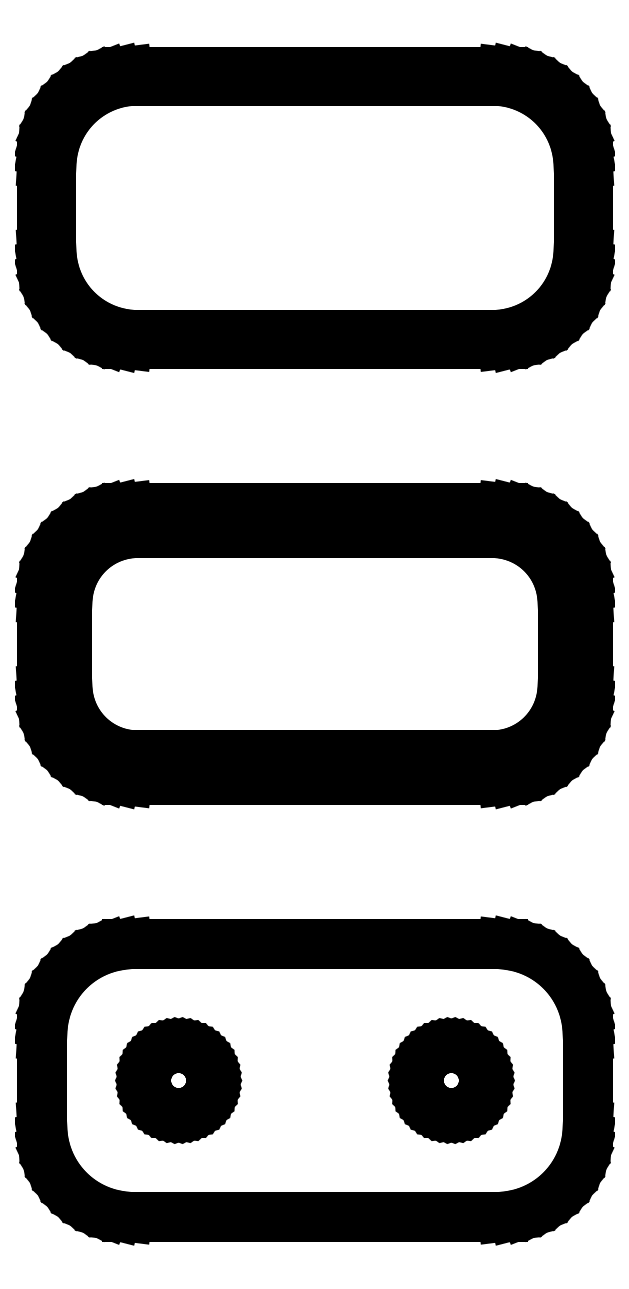
<metadata>
{"format":"dxf","ext":"dxf","renderer":"ezdxf+matplotlib","layout":"modelspace","background":"white","min_lineweight":24,"dpi":150}
</metadata>
<code>
0
SECTION
2
ENTITIES
0
LINE
8
0
10
10.94
20
88.59
11
11.55
21
88.74
0
LINE
8
0
10
11.55
20
88.74
11
12.13
21
88.98
0
LINE
8
0
10
12.13
20
88.98
11
12.68
21
89.28
0
LINE
8
0
10
12.68
20
89.28
11
13.19
21
89.65
0
LINE
8
0
10
13.19
20
89.65
11
13.64
21
90.08
0
LINE
8
0
10
13.64
20
90.08
11
14.05
21
90.56
0
LINE
8
0
10
14.05
20
90.56
11
14.38
21
91.09
0
LINE
8
0
10
14.38
20
91.09
11
14.65
21
91.66
0
LINE
8
0
10
14.65
20
91.66
11
14.84
21
92.26
0
LINE
8
0
10
14.84
20
92.26
11
14.96
21
92.87
0
LINE
8
0
10
14.96
20
92.87
11
15
21
93.5
0
LINE
8
0
10
15
20
93.5
11
15
21
98.5
0
LINE
8
0
10
15
20
98.5
11
14.96
21
99.13
0
LINE
8
0
10
14.96
20
99.13
11
14.84
21
99.74
0
LINE
8
0
10
14.84
20
99.74
11
14.65
21
100.3
0
LINE
8
0
10
14.65
20
100.3
11
14.38
21
100.9
0
LINE
8
0
10
14.38
20
100.9
11
14.05
21
101.4
0
LINE
8
0
10
14.05
20
101.4
11
13.64
21
101.9
0
LINE
8
0
10
13.64
20
101.9
11
13.19
21
102.4
0
LINE
8
0
10
13.19
20
102.4
11
12.68
21
102.7
0
LINE
8
0
10
12.68
20
102.7
11
12.13
21
103
0
LINE
8
0
10
12.13
20
103
11
11.55
21
103.3
0
LINE
8
0
10
11.55
20
103.3
11
10.94
21
103.4
0
LINE
8
0
10
10.94
20
103.4
11
10.31
21
103.5
0
LINE
8
0
10
10.31
20
103.5
11
-10.31
21
103.5
0
LINE
8
0
10
-10.31
20
103.5
11
-10.94
21
103.4
0
LINE
8
0
10
-10.94
20
103.4
11
-11.55
21
103.3
0
LINE
8
0
10
-11.55
20
103.3
11
-12.13
21
103
0
LINE
8
0
10
-12.13
20
103
11
-12.68
21
102.7
0
LINE
8
0
10
-12.68
20
102.7
11
-13.19
21
102.4
0
LINE
8
0
10
-13.19
20
102.4
11
-13.64
21
101.9
0
LINE
8
0
10
-13.64
20
101.9
11
-14.05
21
101.4
0
LINE
8
0
10
-14.05
20
101.4
11
-14.38
21
100.9
0
LINE
8
0
10
-14.38
20
100.9
11
-14.65
21
100.3
0
LINE
8
0
10
-14.65
20
100.3
11
-14.84
21
99.74
0
LINE
8
0
10
-14.84
20
99.74
11
-14.96
21
99.13
0
LINE
8
0
10
-14.96
20
99.13
11
-15
21
98.5
0
LINE
8
0
10
-15
20
98.5
11
-15
21
93.5
0
LINE
8
0
10
-15
20
93.5
11
-14.96
21
92.87
0
LINE
8
0
10
-14.96
20
92.87
11
-14.84
21
92.26
0
LINE
8
0
10
-14.84
20
92.26
11
-14.65
21
91.66
0
LINE
8
0
10
-14.65
20
91.66
11
-14.38
21
91.09
0
LINE
8
0
10
-14.38
20
91.09
11
-14.05
21
90.56
0
LINE
8
0
10
-14.05
20
90.56
11
-13.64
21
90.08
0
LINE
8
0
10
-13.64
20
90.08
11
-13.19
21
89.65
0
LINE
8
0
10
-13.19
20
89.65
11
-12.68
21
89.28
0
LINE
8
0
10
-12.68
20
89.28
11
-12.13
21
88.98
0
LINE
8
0
10
-12.13
20
88.98
11
-11.55
21
88.74
0
LINE
8
0
10
-11.55
20
88.74
11
-10.94
21
88.59
0
LINE
8
0
10
-10.94
20
88.59
11
-10.31
21
88.51
0
LINE
8
0
10
-10.31
20
88.51
11
10.31
21
88.51
0
LINE
8
0
10
10.31
20
88.51
11
10.94
21
88.59
0
LINE
8
0
10
-10.05
20
89.01
11
-10.64
21
89.08
0
LINE
8
0
10
-10.64
20
89.08
11
-11.22
21
89.23
0
LINE
8
0
10
-11.22
20
89.23
11
-11.77
21
89.45
0
LINE
8
0
10
-11.77
20
89.45
11
-12.3
21
89.74
0
LINE
8
0
10
-12.3
20
89.74
11
-12.78
21
90.09
0
LINE
8
0
10
-12.78
20
90.09
11
-13.21
21
90.5
0
LINE
8
0
10
-13.21
20
90.5
11
-13.59
21
90.96
0
LINE
8
0
10
-13.59
20
90.96
11
-13.91
21
91.46
0
LINE
8
0
10
-13.91
20
91.46
11
-14.17
21
92
0
LINE
8
0
10
-14.17
20
92
11
-14.35
21
92.57
0
LINE
8
0
10
-14.35
20
92.57
11
-14.46
21
93.15
0
LINE
8
0
10
-14.46
20
93.15
11
-14.5
21
93.75
0
LINE
8
0
10
-14.5
20
93.75
11
-14.5
21
98.25
0
LINE
8
0
10
-14.5
20
98.25
11
-14.46
21
98.85
0
LINE
8
0
10
-14.46
20
98.85
11
-14.35
21
99.43
0
LINE
8
0
10
-14.35
20
99.43
11
-14.17
21
100
0
LINE
8
0
10
-14.17
20
100
11
-13.91
21
100.5
0
LINE
8
0
10
-13.91
20
100.5
11
-13.59
21
101
0
LINE
8
0
10
-13.59
20
101
11
-13.21
21
101.5
0
LINE
8
0
10
-13.21
20
101.5
11
-12.78
21
101.9
0
LINE
8
0
10
-12.78
20
101.9
11
-12.3
21
102.3
0
LINE
8
0
10
-12.3
20
102.3
11
-11.77
21
102.5
0
LINE
8
0
10
-11.77
20
102.5
11
-11.22
21
102.8
0
LINE
8
0
10
-11.22
20
102.8
11
-10.64
21
102.9
0
LINE
8
0
10
-10.64
20
102.9
11
-10.05
21
103
0
LINE
8
0
10
-10.05
20
103
11
10.05
21
103
0
LINE
8
0
10
10.05
20
103
11
10.64
21
102.9
0
LINE
8
0
10
10.64
20
102.9
11
11.22
21
102.8
0
LINE
8
0
10
11.22
20
102.8
11
11.77
21
102.5
0
LINE
8
0
10
11.77
20
102.5
11
12.3
21
102.3
0
LINE
8
0
10
12.3
20
102.3
11
12.78
21
101.9
0
LINE
8
0
10
12.78
20
101.9
11
13.21
21
101.5
0
LINE
8
0
10
13.21
20
101.5
11
13.59
21
101
0
LINE
8
0
10
13.59
20
101
11
13.91
21
100.5
0
LINE
8
0
10
13.91
20
100.5
11
14.17
21
100
0
LINE
8
0
10
14.17
20
100
11
14.35
21
99.43
0
LINE
8
0
10
14.35
20
99.43
11
14.46
21
98.85
0
LINE
8
0
10
14.46
20
98.85
11
14.5
21
98.25
0
LINE
8
0
10
14.5
20
98.25
11
14.5
21
93.75
0
LINE
8
0
10
14.5
20
93.75
11
14.46
21
93.15
0
LINE
8
0
10
14.46
20
93.15
11
14.35
21
92.57
0
LINE
8
0
10
14.35
20
92.57
11
14.17
21
92
0
LINE
8
0
10
14.17
20
92
11
13.91
21
91.46
0
LINE
8
0
10
13.91
20
91.46
11
13.59
21
90.96
0
LINE
8
0
10
13.59
20
90.96
11
13.21
21
90.5
0
LINE
8
0
10
13.21
20
90.5
11
12.78
21
90.09
0
LINE
8
0
10
12.78
20
90.09
11
12.3
21
89.74
0
LINE
8
0
10
12.3
20
89.74
11
11.77
21
89.45
0
LINE
8
0
10
11.77
20
89.45
11
11.22
21
89.23
0
LINE
8
0
10
11.22
20
89.23
11
10.64
21
89.08
0
LINE
8
0
10
10.64
20
89.08
11
10.05
21
89.01
0
LINE
8
0
10
10.05
20
89.01
11
-10.05
21
89.01
0
LINE
8
0
10
10.94
20
64.59
11
11.55
21
64.74
0
LINE
8
0
10
11.55
20
64.74
11
12.13
21
64.98
0
LINE
8
0
10
12.13
20
64.98
11
12.68
21
65.28
0
LINE
8
0
10
12.68
20
65.28
11
13.19
21
65.65
0
LINE
8
0
10
13.19
20
65.65
11
13.64
21
66.08
0
LINE
8
0
10
13.64
20
66.08
11
14.05
21
66.56
0
LINE
8
0
10
14.05
20
66.56
11
14.38
21
67.09
0
LINE
8
0
10
14.38
20
67.09
11
14.65
21
67.66
0
LINE
8
0
10
14.65
20
67.66
11
14.84
21
68.26
0
LINE
8
0
10
14.84
20
68.26
11
14.96
21
68.87
0
LINE
8
0
10
14.96
20
68.87
11
15
21
69.5
0
LINE
8
0
10
15
20
69.5
11
15
21
74.5
0
LINE
8
0
10
15
20
74.5
11
14.96
21
75.13
0
LINE
8
0
10
14.96
20
75.13
11
14.84
21
75.74
0
LINE
8
0
10
14.84
20
75.74
11
14.65
21
76.34
0
LINE
8
0
10
14.65
20
76.34
11
14.38
21
76.91
0
LINE
8
0
10
14.38
20
76.91
11
14.05
21
77.44
0
LINE
8
0
10
14.05
20
77.44
11
13.64
21
77.92
0
LINE
8
0
10
13.64
20
77.92
11
13.19
21
78.35
0
LINE
8
0
10
13.19
20
78.35
11
12.68
21
78.72
0
LINE
8
0
10
12.68
20
78.72
11
12.13
21
79.02
0
LINE
8
0
10
12.13
20
79.02
11
11.55
21
79.26
0
LINE
8
0
10
11.55
20
79.26
11
10.94
21
79.41
0
LINE
8
0
10
10.94
20
79.41
11
10.31
21
79.49
0
LINE
8
0
10
10.31
20
79.49
11
-10.31
21
79.49
0
LINE
8
0
10
-10.31
20
79.49
11
-10.94
21
79.41
0
LINE
8
0
10
-10.94
20
79.41
11
-11.55
21
79.26
0
LINE
8
0
10
-11.55
20
79.26
11
-12.13
21
79.02
0
LINE
8
0
10
-12.13
20
79.02
11
-12.68
21
78.72
0
LINE
8
0
10
-12.68
20
78.72
11
-13.19
21
78.35
0
LINE
8
0
10
-13.19
20
78.35
11
-13.64
21
77.92
0
LINE
8
0
10
-13.64
20
77.92
11
-14.05
21
77.44
0
LINE
8
0
10
-14.05
20
77.44
11
-14.38
21
76.91
0
LINE
8
0
10
-14.38
20
76.91
11
-14.65
21
76.34
0
LINE
8
0
10
-14.65
20
76.34
11
-14.84
21
75.74
0
LINE
8
0
10
-14.84
20
75.74
11
-14.96
21
75.13
0
LINE
8
0
10
-14.96
20
75.13
11
-15
21
74.5
0
LINE
8
0
10
-15
20
74.5
11
-15
21
69.5
0
LINE
8
0
10
-15
20
69.5
11
-14.96
21
68.87
0
LINE
8
0
10
-14.96
20
68.87
11
-14.84
21
68.26
0
LINE
8
0
10
-14.84
20
68.26
11
-14.65
21
67.66
0
LINE
8
0
10
-14.65
20
67.66
11
-14.38
21
67.09
0
LINE
8
0
10
-14.38
20
67.09
11
-14.05
21
66.56
0
LINE
8
0
10
-14.05
20
66.56
11
-13.64
21
66.08
0
LINE
8
0
10
-13.64
20
66.08
11
-13.19
21
65.65
0
LINE
8
0
10
-13.19
20
65.65
11
-12.68
21
65.28
0
LINE
8
0
10
-12.68
20
65.28
11
-12.13
21
64.98
0
LINE
8
0
10
-12.13
20
64.98
11
-11.55
21
64.74
0
LINE
8
0
10
-11.55
20
64.74
11
-10.94
21
64.59
0
LINE
8
0
10
-10.94
20
64.59
11
-10.31
21
64.51
0
LINE
8
0
10
-10.31
20
64.51
11
10.31
21
64.51
0
LINE
8
0
10
10.31
20
64.51
11
10.94
21
64.59
0
LINE
8
0
10
-9.993
20
65.89
11
-10.48
21
65.95
0
LINE
8
0
10
-10.48
20
65.95
11
-10.95
21
66.07
0
LINE
8
0
10
-10.95
20
66.07
11
-11.4
21
66.25
0
LINE
8
0
10
-11.4
20
66.25
11
-11.82
21
66.48
0
LINE
8
0
10
-11.82
20
66.48
11
-12.22
21
66.77
0
LINE
8
0
10
-12.22
20
66.77
11
-12.57
21
67.1
0
LINE
8
0
10
-12.57
20
67.1
11
-12.88
21
67.48
0
LINE
8
0
10
-12.88
20
67.48
11
-13.14
21
67.89
0
LINE
8
0
10
-13.14
20
67.89
11
-13.35
21
68.33
0
LINE
8
0
10
-13.35
20
68.33
11
-13.5
21
68.79
0
LINE
8
0
10
-13.5
20
68.79
11
-13.59
21
69.27
0
LINE
8
0
10
-13.59
20
69.27
11
-13.62
21
69.75
0
LINE
8
0
10
-13.62
20
69.75
11
-13.62
21
74.25
0
LINE
8
0
10
-13.62
20
74.25
11
-13.59
21
74.73
0
LINE
8
0
10
-13.59
20
74.73
11
-13.5
21
75.21
0
LINE
8
0
10
-13.5
20
75.21
11
-13.35
21
75.67
0
LINE
8
0
10
-13.35
20
75.67
11
-13.14
21
76.11
0
LINE
8
0
10
-13.14
20
76.11
11
-12.88
21
76.52
0
LINE
8
0
10
-12.88
20
76.52
11
-12.57
21
76.9
0
LINE
8
0
10
-12.57
20
76.9
11
-12.22
21
77.23
0
LINE
8
0
10
-12.22
20
77.23
11
-11.82
21
77.52
0
LINE
8
0
10
-11.82
20
77.52
11
-11.4
21
77.75
0
LINE
8
0
10
-11.4
20
77.75
11
-10.95
21
77.93
0
LINE
8
0
10
-10.95
20
77.93
11
-10.48
21
78.05
0
LINE
8
0
10
-10.48
20
78.05
11
-9.993
21
78.11
0
LINE
8
0
10
-9.993
20
78.11
11
9.993
21
78.11
0
LINE
8
0
10
9.993
20
78.11
11
10.48
21
78.05
0
LINE
8
0
10
10.48
20
78.05
11
10.95
21
77.93
0
LINE
8
0
10
10.95
20
77.93
11
11.4
21
77.75
0
LINE
8
0
10
11.4
20
77.75
11
11.82
21
77.52
0
LINE
8
0
10
11.82
20
77.52
11
12.22
21
77.23
0
LINE
8
0
10
12.22
20
77.23
11
12.57
21
76.9
0
LINE
8
0
10
12.57
20
76.9
11
12.88
21
76.52
0
LINE
8
0
10
12.88
20
76.52
11
13.14
21
76.11
0
LINE
8
0
10
13.14
20
76.11
11
13.35
21
75.67
0
LINE
8
0
10
13.35
20
75.67
11
13.5
21
75.21
0
LINE
8
0
10
13.5
20
75.21
11
13.59
21
74.73
0
LINE
8
0
10
13.59
20
74.73
11
13.62
21
74.25
0
LINE
8
0
10
13.62
20
74.25
11
13.62
21
69.75
0
LINE
8
0
10
13.62
20
69.75
11
13.59
21
69.27
0
LINE
8
0
10
13.59
20
69.27
11
13.5
21
68.79
0
LINE
8
0
10
13.5
20
68.79
11
13.35
21
68.33
0
LINE
8
0
10
13.35
20
68.33
11
13.14
21
67.89
0
LINE
8
0
10
13.14
20
67.89
11
12.88
21
67.48
0
LINE
8
0
10
12.88
20
67.48
11
12.57
21
67.1
0
LINE
8
0
10
12.57
20
67.1
11
12.22
21
66.77
0
LINE
8
0
10
12.22
20
66.77
11
11.82
21
66.48
0
LINE
8
0
10
11.82
20
66.48
11
11.4
21
66.25
0
LINE
8
0
10
11.4
20
66.25
11
10.95
21
66.07
0
LINE
8
0
10
10.95
20
66.07
11
10.48
21
65.95
0
LINE
8
0
10
10.48
20
65.95
11
9.993
21
65.89
0
LINE
8
0
10
9.993
20
65.89
11
-9.993
21
65.89
0
LINE
8
0
10
10.94
20
40.59
11
11.55
21
40.74
0
LINE
8
0
10
11.55
20
40.74
11
12.13
21
40.98
0
LINE
8
0
10
12.13
20
40.98
11
12.68
21
41.28
0
LINE
8
0
10
12.68
20
41.28
11
13.19
21
41.65
0
LINE
8
0
10
13.19
20
41.65
11
13.64
21
42.08
0
LINE
8
0
10
13.64
20
42.08
11
14.05
21
42.56
0
LINE
8
0
10
14.05
20
42.56
11
14.38
21
43.09
0
LINE
8
0
10
14.38
20
43.09
11
14.65
21
43.66
0
LINE
8
0
10
14.65
20
43.66
11
14.84
21
44.26
0
LINE
8
0
10
14.84
20
44.26
11
14.96
21
44.87
0
LINE
8
0
10
14.96
20
44.87
11
15
21
45.5
0
LINE
8
0
10
15
20
45.5
11
15
21
50.5
0
LINE
8
0
10
15
20
50.5
11
14.96
21
51.13
0
LINE
8
0
10
14.96
20
51.13
11
14.84
21
51.74
0
LINE
8
0
10
14.84
20
51.74
11
14.65
21
52.34
0
LINE
8
0
10
14.65
20
52.34
11
14.38
21
52.91
0
LINE
8
0
10
14.38
20
52.91
11
14.05
21
53.44
0
LINE
8
0
10
14.05
20
53.44
11
13.64
21
53.92
0
LINE
8
0
10
13.64
20
53.92
11
13.19
21
54.35
0
LINE
8
0
10
13.19
20
54.35
11
12.68
21
54.72
0
LINE
8
0
10
12.68
20
54.72
11
12.13
21
55.02
0
LINE
8
0
10
12.13
20
55.02
11
11.55
21
55.26
0
LINE
8
0
10
11.55
20
55.26
11
10.94
21
55.41
0
LINE
8
0
10
10.94
20
55.41
11
10.31
21
55.49
0
LINE
8
0
10
10.31
20
55.49
11
-10.31
21
55.49
0
LINE
8
0
10
-10.31
20
55.49
11
-10.94
21
55.41
0
LINE
8
0
10
-10.94
20
55.41
11
-11.55
21
55.26
0
LINE
8
0
10
-11.55
20
55.26
11
-12.13
21
55.02
0
LINE
8
0
10
-12.13
20
55.02
11
-12.68
21
54.72
0
LINE
8
0
10
-12.68
20
54.72
11
-13.19
21
54.35
0
LINE
8
0
10
-13.19
20
54.35
11
-13.64
21
53.92
0
LINE
8
0
10
-13.64
20
53.92
11
-14.05
21
53.44
0
LINE
8
0
10
-14.05
20
53.44
11
-14.38
21
52.91
0
LINE
8
0
10
-14.38
20
52.91
11
-14.65
21
52.34
0
LINE
8
0
10
-14.65
20
52.34
11
-14.84
21
51.74
0
LINE
8
0
10
-14.84
20
51.74
11
-14.96
21
51.13
0
LINE
8
0
10
-14.96
20
51.13
11
-15
21
50.5
0
LINE
8
0
10
-15
20
50.5
11
-15
21
45.5
0
LINE
8
0
10
-15
20
45.5
11
-14.96
21
44.87
0
LINE
8
0
10
-14.96
20
44.87
11
-14.84
21
44.26
0
LINE
8
0
10
-14.84
20
44.26
11
-14.65
21
43.66
0
LINE
8
0
10
-14.65
20
43.66
11
-14.38
21
43.09
0
LINE
8
0
10
-14.38
20
43.09
11
-14.05
21
42.56
0
LINE
8
0
10
-14.05
20
42.56
11
-13.64
21
42.08
0
LINE
8
0
10
-13.64
20
42.08
11
-13.19
21
41.65
0
LINE
8
0
10
-13.19
20
41.65
11
-12.68
21
41.28
0
LINE
8
0
10
-12.68
20
41.28
11
-12.13
21
40.98
0
LINE
8
0
10
-12.13
20
40.98
11
-11.55
21
40.74
0
LINE
8
0
10
-11.55
20
40.74
11
-10.94
21
40.59
0
LINE
8
0
10
-10.94
20
40.59
11
-10.31
21
40.51
0
LINE
8
0
10
-10.31
20
40.51
11
10.31
21
40.51
0
LINE
8
0
10
10.31
20
40.51
11
10.94
21
40.59
0
LINE
8
0
10
-7.613
20
46.2
11
-7.837
21
46.23
0
LINE
8
0
10
-7.837
20
46.23
11
-8.056
21
46.29
0
LINE
8
0
10
-8.056
20
46.29
11
-8.266
21
46.37
0
LINE
8
0
10
-8.266
20
46.37
11
-8.464
21
46.48
0
LINE
8
0
10
-8.464
20
46.48
11
-8.647
21
46.61
0
LINE
8
0
10
-8.647
20
46.61
11
-8.812
21
46.77
0
LINE
8
0
10
-8.812
20
46.77
11
-8.956
21
46.94
0
LINE
8
0
10
-8.956
20
46.94
11
-9.077
21
47.13
0
LINE
8
0
10
-9.077
20
47.13
11
-9.174
21
47.34
0
LINE
8
0
10
-9.174
20
47.34
11
-9.243
21
47.55
0
LINE
8
0
10
-9.243
20
47.55
11
-9.286
21
47.77
0
LINE
8
0
10
-9.286
20
47.77
11
-9.3
21
48
0
LINE
8
0
10
-9.3
20
48
11
-9.286
21
48.23
0
LINE
8
0
10
-9.286
20
48.23
11
-9.243
21
48.45
0
LINE
8
0
10
-9.243
20
48.45
11
-9.174
21
48.66
0
LINE
8
0
10
-9.174
20
48.66
11
-9.077
21
48.87
0
LINE
8
0
10
-9.077
20
48.87
11
-8.956
21
49.06
0
LINE
8
0
10
-8.956
20
49.06
11
-8.812
21
49.23
0
LINE
8
0
10
-8.812
20
49.23
11
-8.647
21
49.39
0
LINE
8
0
10
-8.647
20
49.39
11
-8.464
21
49.52
0
LINE
8
0
10
-8.464
20
49.52
11
-8.266
21
49.63
0
LINE
8
0
10
-8.266
20
49.63
11
-8.056
21
49.71
0
LINE
8
0
10
-8.056
20
49.71
11
-7.837
21
49.77
0
LINE
8
0
10
-7.837
20
49.77
11
-7.613
21
49.8
0
LINE
8
0
10
-7.613
20
49.8
11
-7.387
21
49.8
0
LINE
8
0
10
-7.387
20
49.8
11
-7.163
21
49.77
0
LINE
8
0
10
-7.163
20
49.77
11
-6.944
21
49.71
0
LINE
8
0
10
-6.944
20
49.71
11
-6.734
21
49.63
0
LINE
8
0
10
-6.734
20
49.63
11
-6.536
21
49.52
0
LINE
8
0
10
-6.536
20
49.52
11
-6.353
21
49.39
0
LINE
8
0
10
-6.353
20
49.39
11
-6.188
21
49.23
0
LINE
8
0
10
-6.188
20
49.23
11
-6.044
21
49.06
0
LINE
8
0
10
-6.044
20
49.06
11
-5.923
21
48.87
0
LINE
8
0
10
-5.923
20
48.87
11
-5.826
21
48.66
0
LINE
8
0
10
-5.826
20
48.66
11
-5.757
21
48.45
0
LINE
8
0
10
-5.757
20
48.45
11
-5.714
21
48.23
0
LINE
8
0
10
-5.714
20
48.23
11
-5.7
21
48
0
LINE
8
0
10
-5.7
20
48
11
-5.714
21
47.77
0
LINE
8
0
10
-5.714
20
47.77
11
-5.757
21
47.55
0
LINE
8
0
10
-5.757
20
47.55
11
-5.826
21
47.34
0
LINE
8
0
10
-5.826
20
47.34
11
-5.923
21
47.13
0
LINE
8
0
10
-5.923
20
47.13
11
-6.044
21
46.94
0
LINE
8
0
10
-6.044
20
46.94
11
-6.188
21
46.77
0
LINE
8
0
10
-6.188
20
46.77
11
-6.353
21
46.61
0
LINE
8
0
10
-6.353
20
46.61
11
-6.536
21
46.48
0
LINE
8
0
10
-6.536
20
46.48
11
-6.734
21
46.37
0
LINE
8
0
10
-6.734
20
46.37
11
-6.944
21
46.29
0
LINE
8
0
10
-6.944
20
46.29
11
-7.163
21
46.23
0
LINE
8
0
10
-7.163
20
46.23
11
-7.387
21
46.2
0
LINE
8
0
10
-7.387
20
46.2
11
-7.613
21
46.2
0
LINE
8
0
10
7.387
20
46.2
11
7.163
21
46.23
0
LINE
8
0
10
7.163
20
46.23
11
6.944
21
46.29
0
LINE
8
0
10
6.944
20
46.29
11
6.734
21
46.37
0
LINE
8
0
10
6.734
20
46.37
11
6.536
21
46.48
0
LINE
8
0
10
6.536
20
46.48
11
6.353
21
46.61
0
LINE
8
0
10
6.353
20
46.61
11
6.188
21
46.77
0
LINE
8
0
10
6.188
20
46.77
11
6.044
21
46.94
0
LINE
8
0
10
6.044
20
46.94
11
5.923
21
47.13
0
LINE
8
0
10
5.923
20
47.13
11
5.826
21
47.34
0
LINE
8
0
10
5.826
20
47.34
11
5.757
21
47.55
0
LINE
8
0
10
5.757
20
47.55
11
5.714
21
47.77
0
LINE
8
0
10
5.714
20
47.77
11
5.7
21
48
0
LINE
8
0
10
5.7
20
48
11
5.714
21
48.23
0
LINE
8
0
10
5.714
20
48.23
11
5.757
21
48.45
0
LINE
8
0
10
5.757
20
48.45
11
5.826
21
48.66
0
LINE
8
0
10
5.826
20
48.66
11
5.923
21
48.87
0
LINE
8
0
10
5.923
20
48.87
11
6.044
21
49.06
0
LINE
8
0
10
6.044
20
49.06
11
6.188
21
49.23
0
LINE
8
0
10
6.188
20
49.23
11
6.353
21
49.39
0
LINE
8
0
10
6.353
20
49.39
11
6.536
21
49.52
0
LINE
8
0
10
6.536
20
49.52
11
6.734
21
49.63
0
LINE
8
0
10
6.734
20
49.63
11
6.944
21
49.71
0
LINE
8
0
10
6.944
20
49.71
11
7.163
21
49.77
0
LINE
8
0
10
7.163
20
49.77
11
7.387
21
49.8
0
LINE
8
0
10
7.387
20
49.8
11
7.613
21
49.8
0
LINE
8
0
10
7.613
20
49.8
11
7.837
21
49.77
0
LINE
8
0
10
7.837
20
49.77
11
8.056
21
49.71
0
LINE
8
0
10
8.056
20
49.71
11
8.266
21
49.63
0
LINE
8
0
10
8.266
20
49.63
11
8.464
21
49.52
0
LINE
8
0
10
8.464
20
49.52
11
8.647
21
49.39
0
LINE
8
0
10
8.647
20
49.39
11
8.812
21
49.23
0
LINE
8
0
10
8.812
20
49.23
11
8.956
21
49.06
0
LINE
8
0
10
8.956
20
49.06
11
9.077
21
48.87
0
LINE
8
0
10
9.077
20
48.87
11
9.174
21
48.66
0
LINE
8
0
10
9.174
20
48.66
11
9.243
21
48.45
0
LINE
8
0
10
9.243
20
48.45
11
9.286
21
48.23
0
LINE
8
0
10
9.286
20
48.23
11
9.3
21
48
0
LINE
8
0
10
9.3
20
48
11
9.286
21
47.77
0
LINE
8
0
10
9.286
20
47.77
11
9.243
21
47.55
0
LINE
8
0
10
9.243
20
47.55
11
9.174
21
47.34
0
LINE
8
0
10
9.174
20
47.34
11
9.077
21
47.13
0
LINE
8
0
10
9.077
20
47.13
11
8.956
21
46.94
0
LINE
8
0
10
8.956
20
46.94
11
8.812
21
46.77
0
LINE
8
0
10
8.812
20
46.77
11
8.647
21
46.61
0
LINE
8
0
10
8.647
20
46.61
11
8.464
21
46.48
0
LINE
8
0
10
8.464
20
46.48
11
8.266
21
46.37
0
LINE
8
0
10
8.266
20
46.37
11
8.056
21
46.29
0
LINE
8
0
10
8.056
20
46.29
11
7.837
21
46.23
0
LINE
8
0
10
7.837
20
46.23
11
7.613
21
46.2
0
LINE
8
0
10
7.613
20
46.2
11
7.387
21
46.2
0
ENDSEC
0
EOF

</code>
